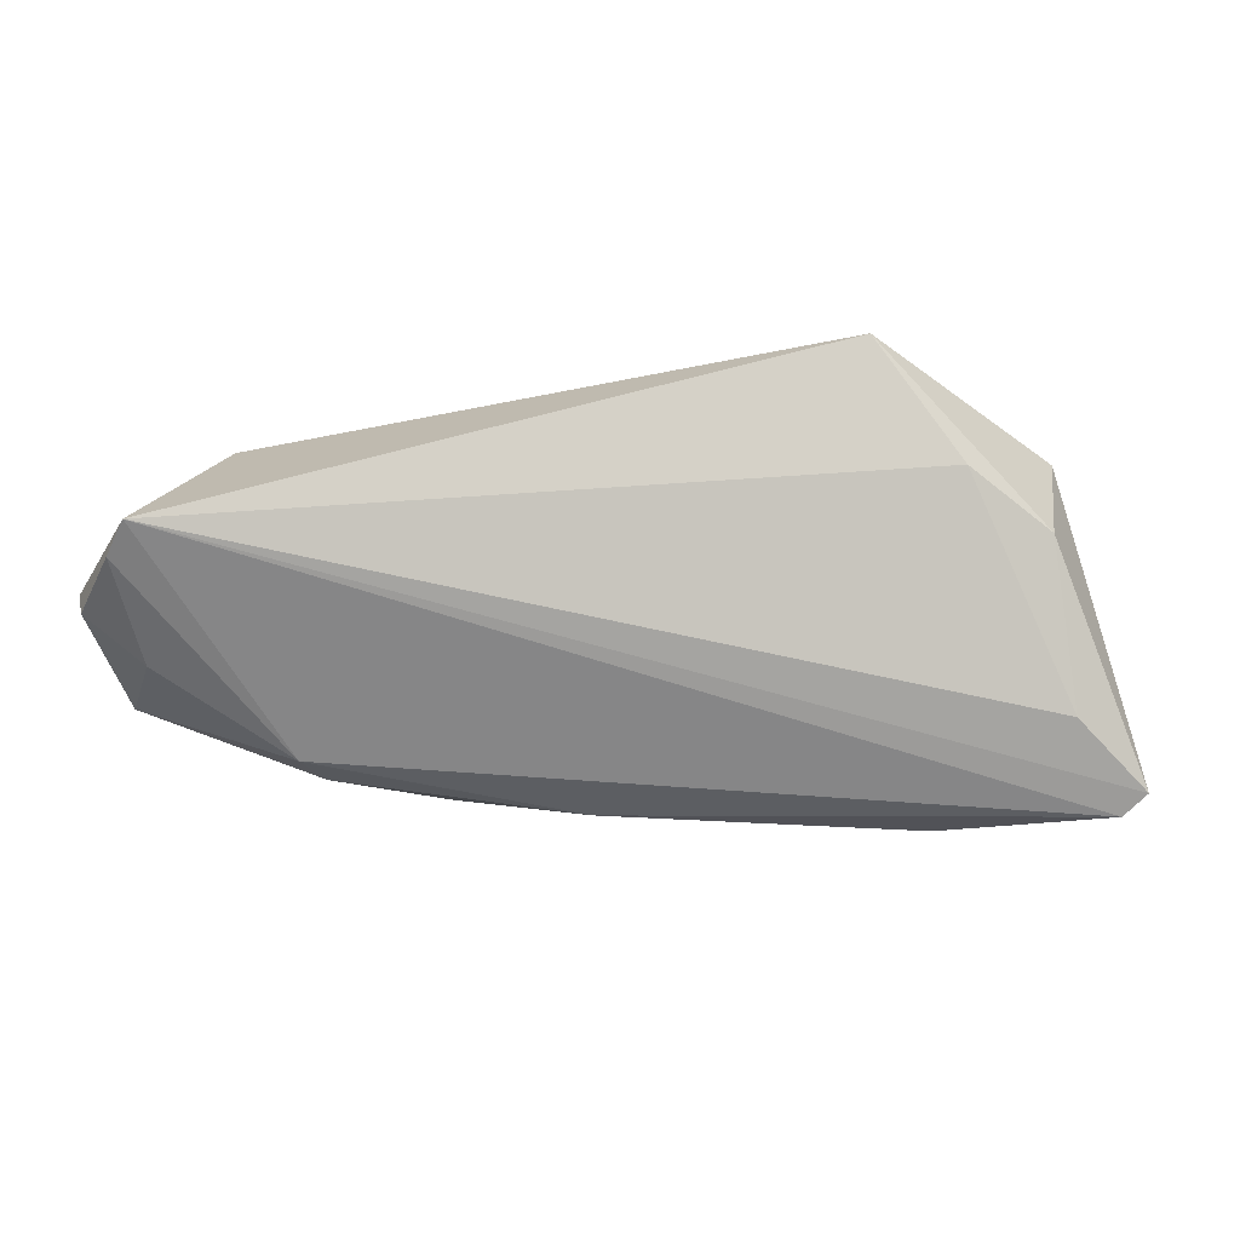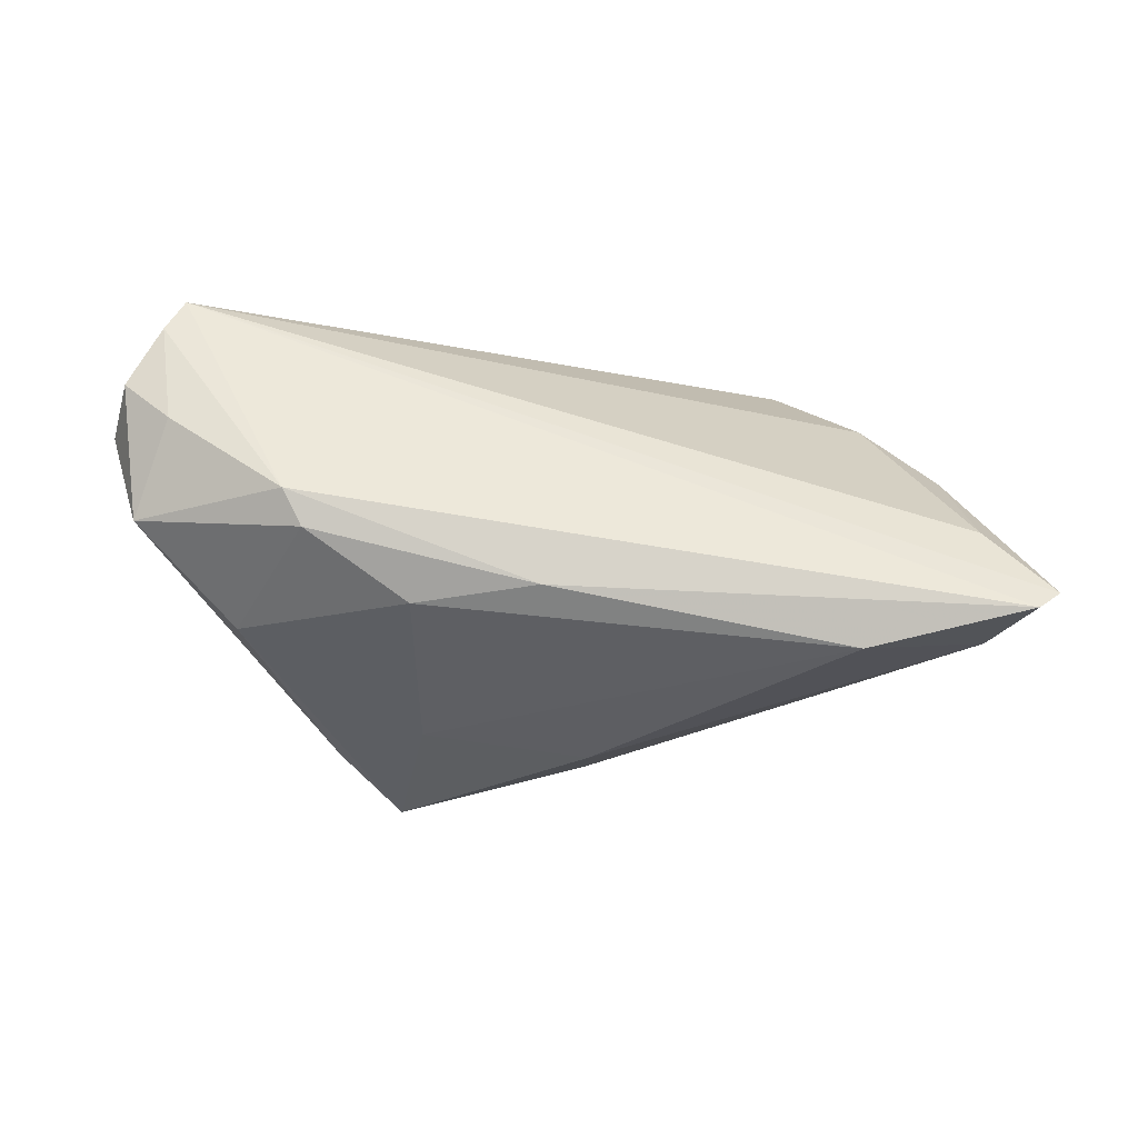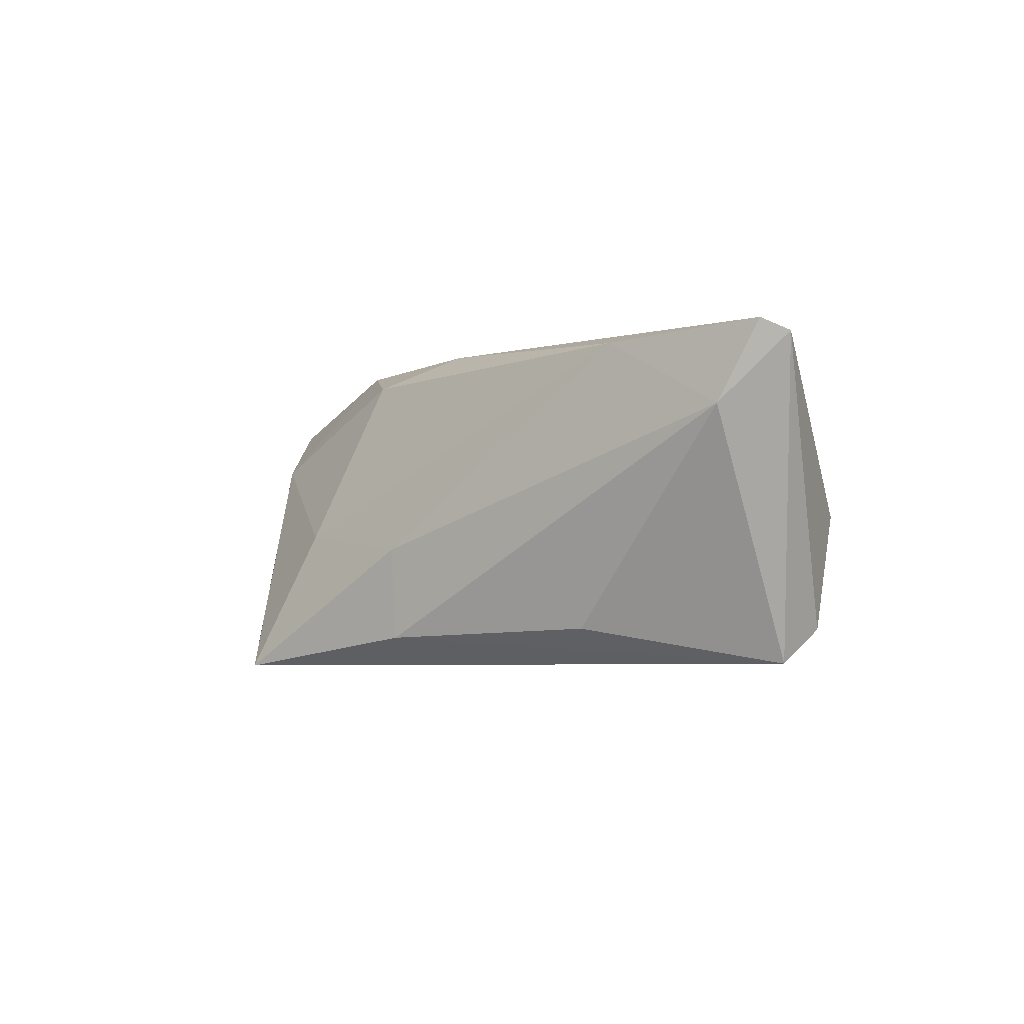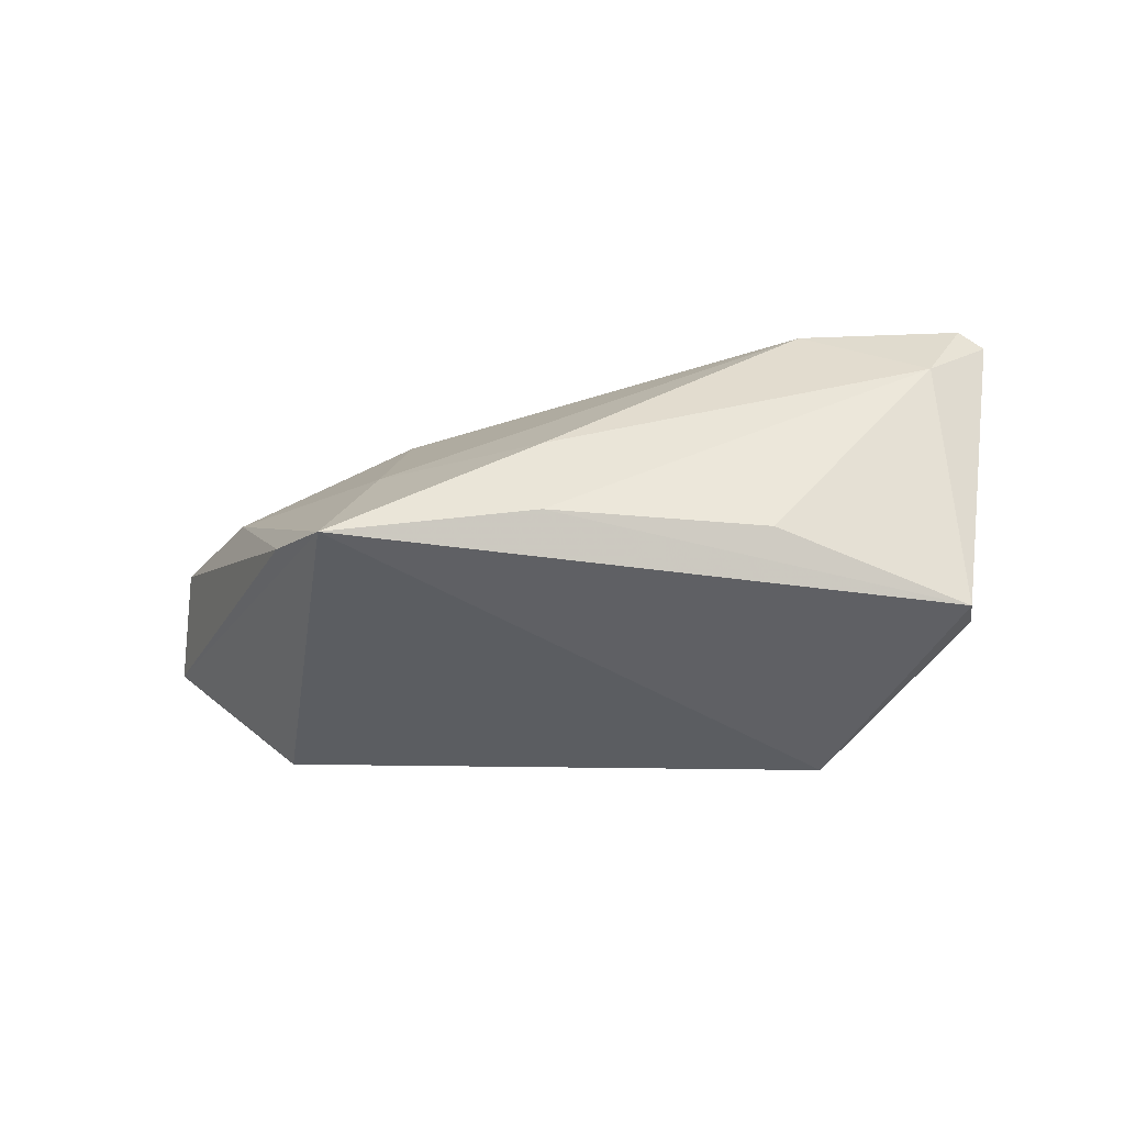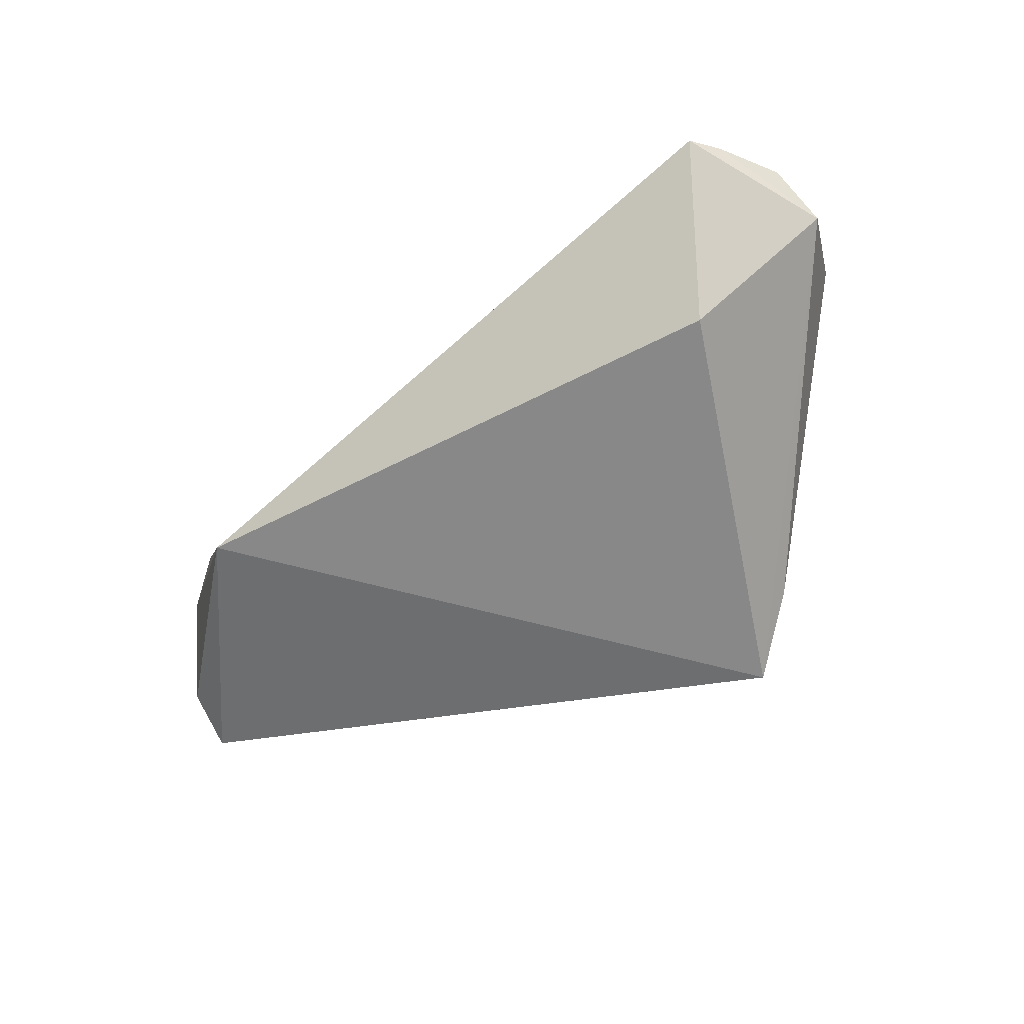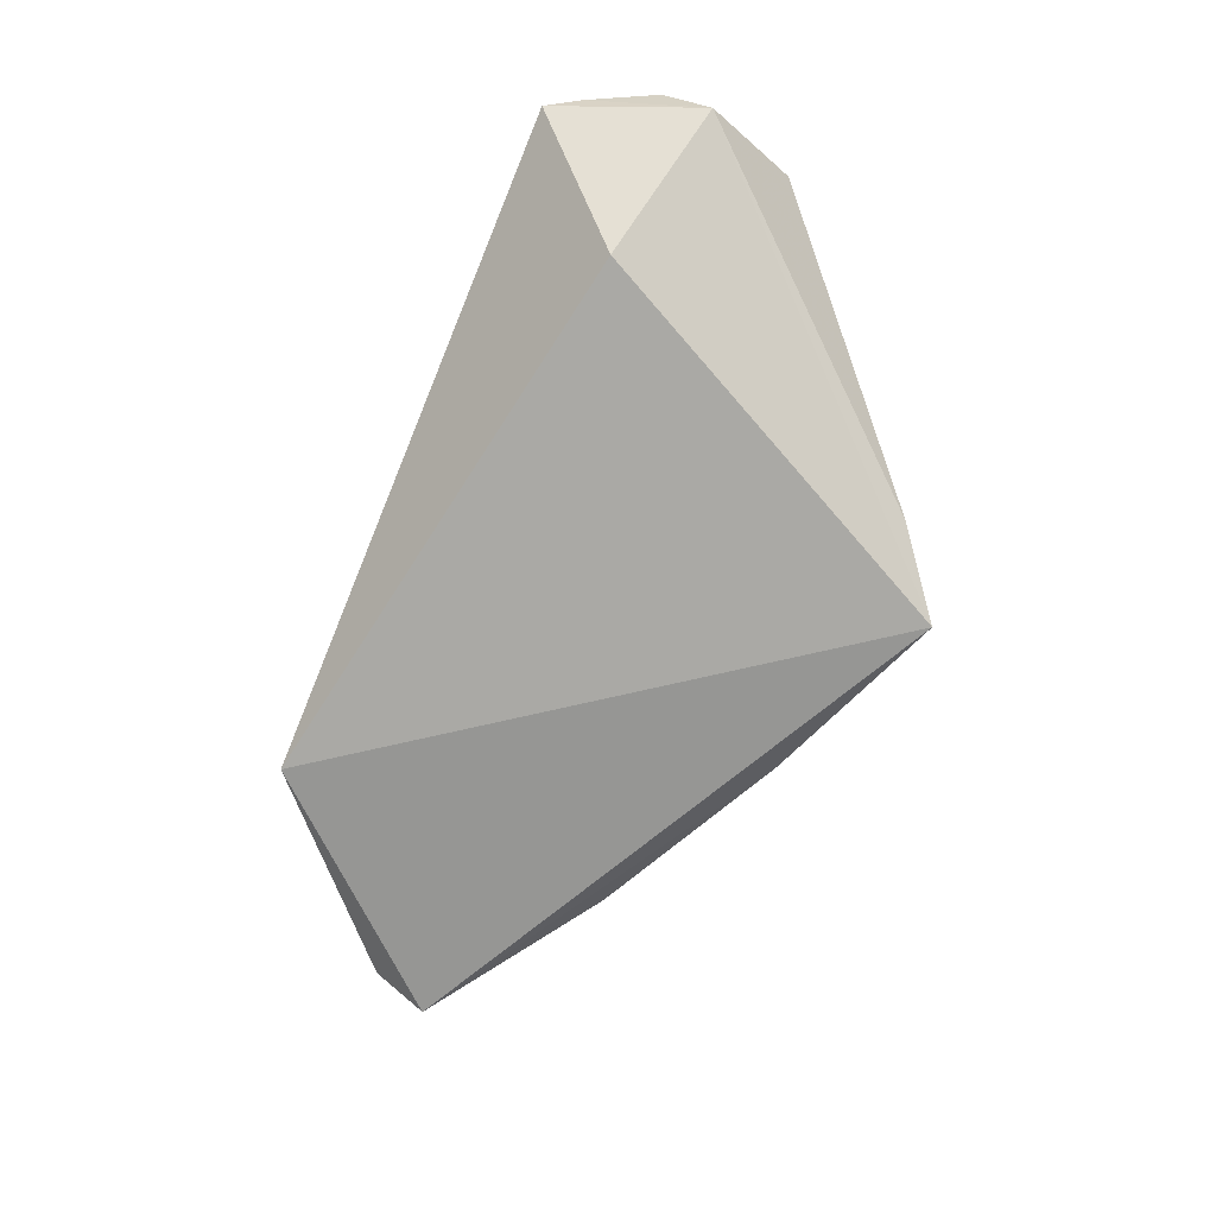
<metadata>
{"format":"obj","ext":"obj","renderer":"f3d","projection":"perspective","resolution":1024,"background":"white","views":[{"elev":52.0,"azim":0.4,"up":"+Y"},{"elev":76.3,"azim":3.0,"up":"+Z"},{"elev":-1.4,"azim":51.5,"up":"+Z"},{"elev":-49.4,"azim":14.9,"up":"+Z"},{"elev":-49.1,"azim":-143.5,"up":"+Z"},{"elev":-65.3,"azim":-113.2,"up":"+Z"}]}
</metadata>
<code>
v 0.003868 -0.02602 -0.01778
v 0.003886 -0.02674 -0.005554
v -0.03032 -0.0266 -0.01557
v -0.002918 -0.009948 0.02277
v 0.05315 -0.01228 0.01243
v -0.04416 0.0163 -0.009345
v 0.05192 0.001097 0.01639
v 0.05797 -0.009631 0.02277
v -0.03566 0.0007038 0.02277
v 0.03904 0.02029 -0.004607
v 0.04955 0.01237 -0.001287
v -0.03294 -0.004006 0.02208
v 0.06089 -0.007308 0.02104
v -0.01822 -0.02508 -0.003669
v 0.03028 -0.0147 -0.016
v -0.05857 0.01585 0.01391
v 0.03684 -0.01554 0.02104
v -0.05177 0.01074 0.01719
v 0.05198 0.0007738 -0.0202
v -0.02189 -0.03326 -0.02252
v -0.01914 -0.01237 0.01917
v -0.05229 0.02861 0.01114
v -0.05563 -0.00221 0.01368
v -0.06075 0.01045 0.007089
v 0.05156 0.007469 -0.01601
v 0.02816 0.02861 -0.01688
v -0.05454 0.02425 0.01276
v -0.04229 -0.01422 0.006926
f 20 26 19
f 6 20 24
f 6 26 20
f 22 6 24
f 26 6 22
f 24 20 3
f 3 23 24
f 24 23 16
f 13 22 8
f 8 22 9
f 4 21 17
f 4 8 9
f 17 8 4
f 9 23 12
f 12 4 9
f 21 4 12
f 23 3 28
f 28 12 23
f 21 12 28
f 28 3 20
f 25 19 26
f 26 11 25
f 13 19 25
f 25 11 13
f 26 22 10
f 10 11 26
f 27 22 24
f 24 16 27
f 9 22 27
f 18 23 9
f 18 16 23
f 9 27 18
f 18 27 16
f 20 19 1
f 19 15 1
f 1 2 20
f 14 28 20
f 21 28 14
f 20 2 14
f 17 21 14
f 14 2 17
f 13 11 7
f 11 10 7
f 7 22 13
f 7 10 22
f 2 1 5
f 17 2 5
f 5 8 17
f 5 1 15
f 13 8 5
f 5 19 13
f 5 15 19

</code>
